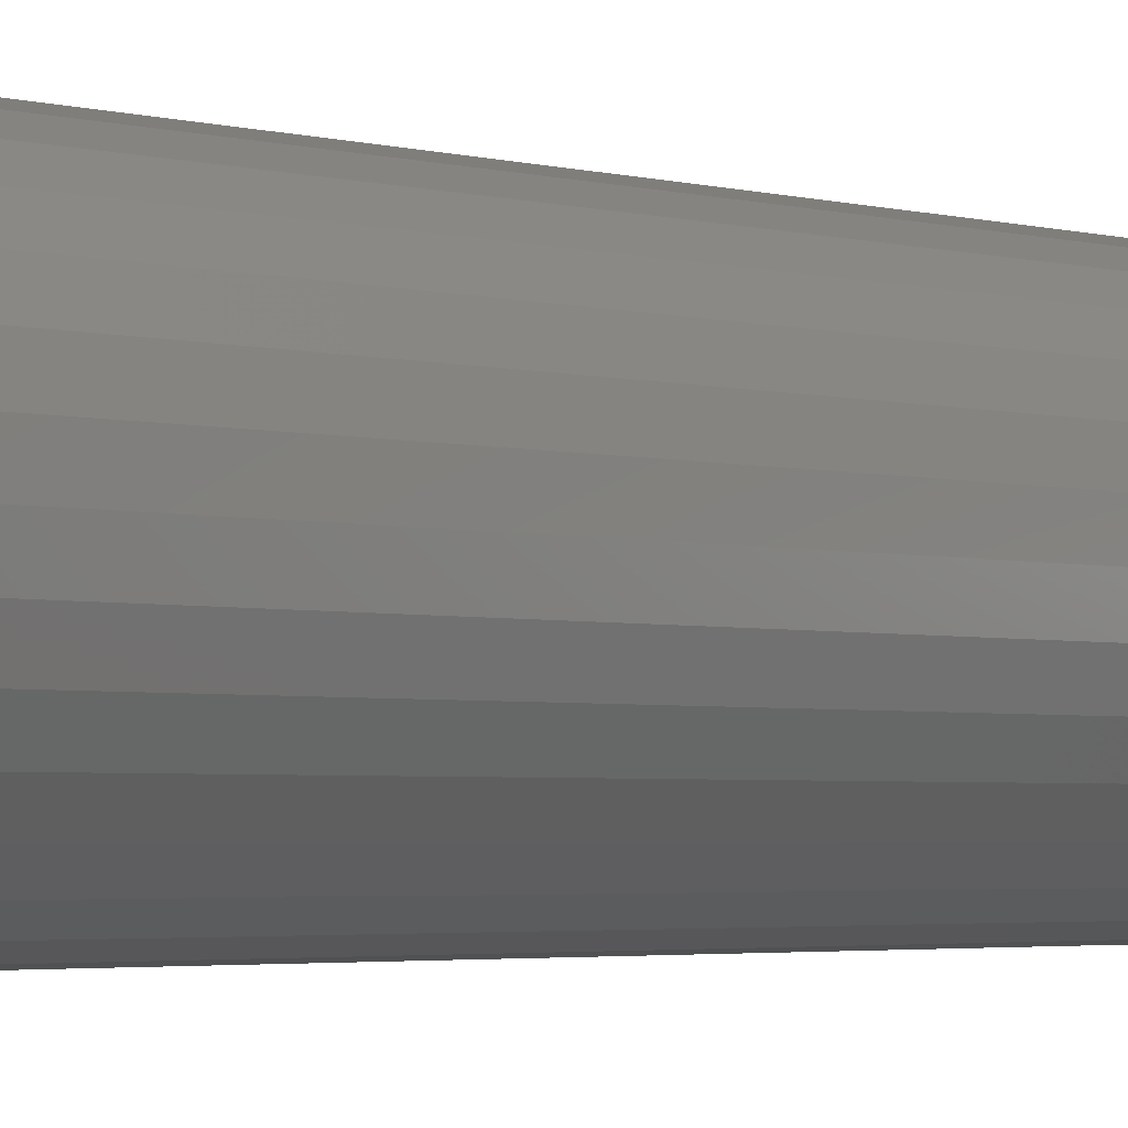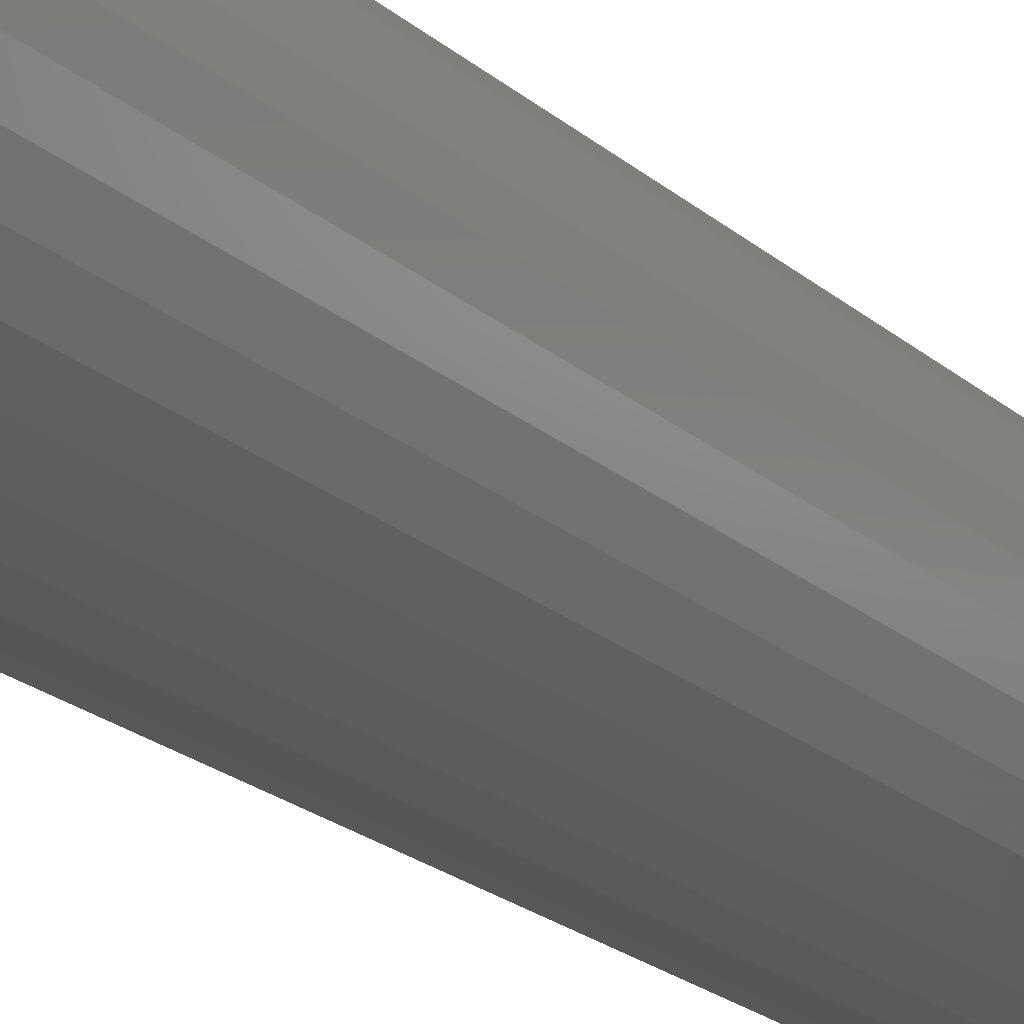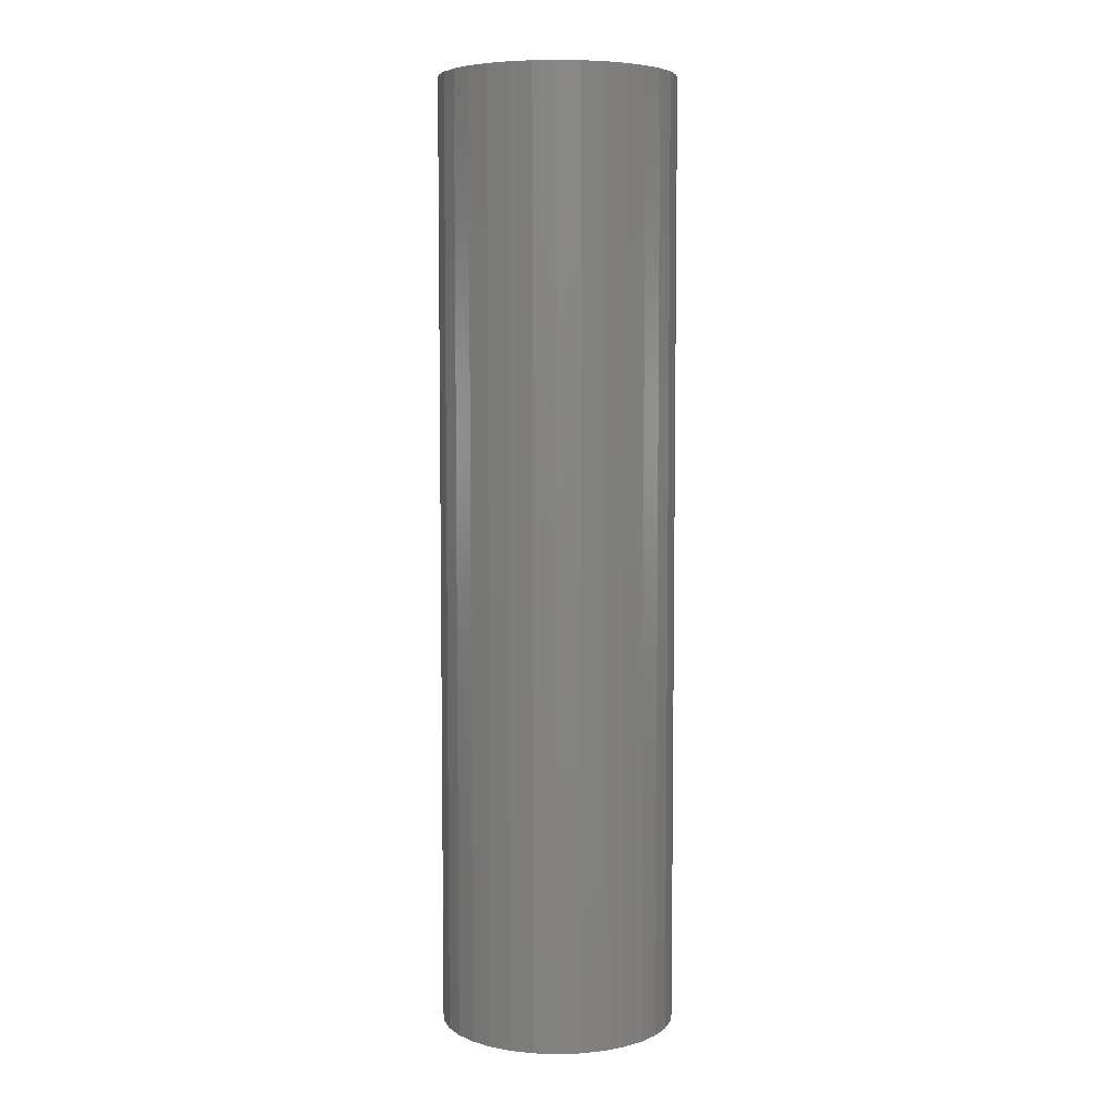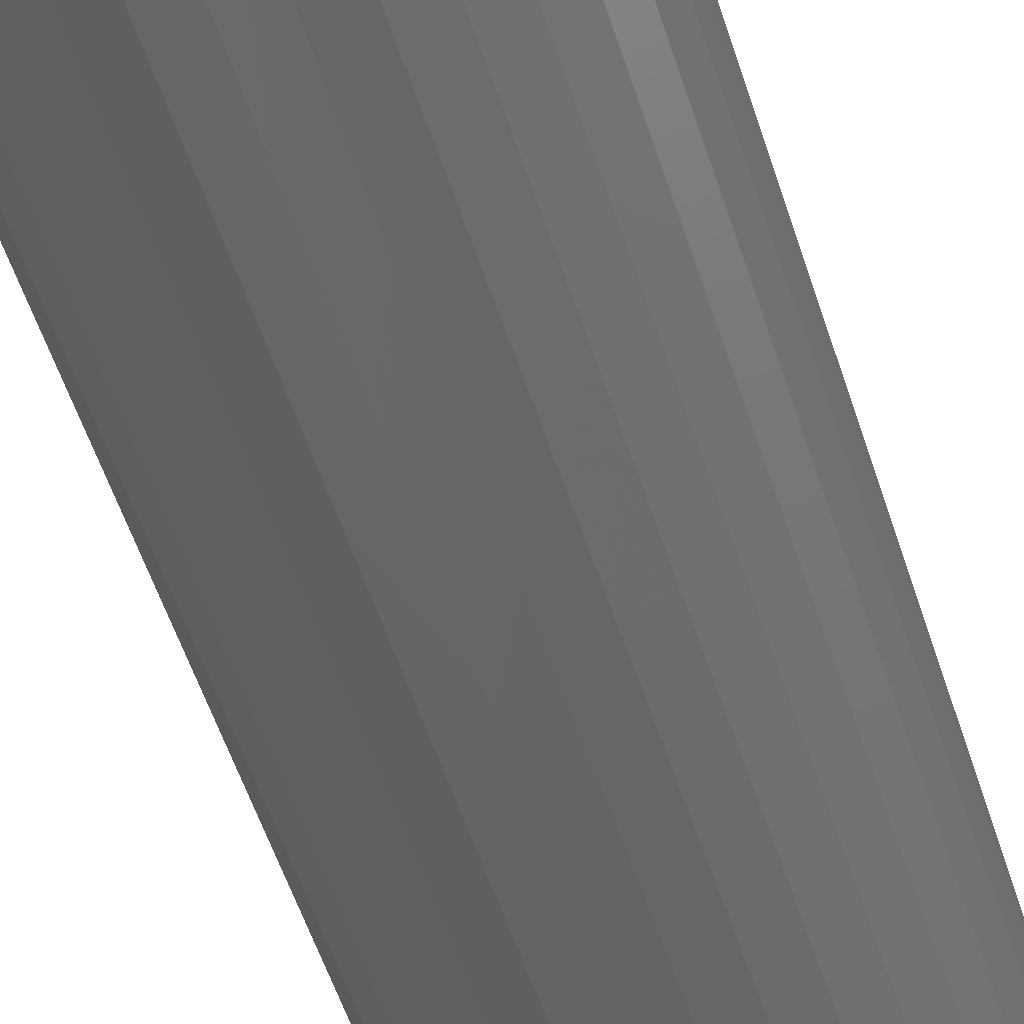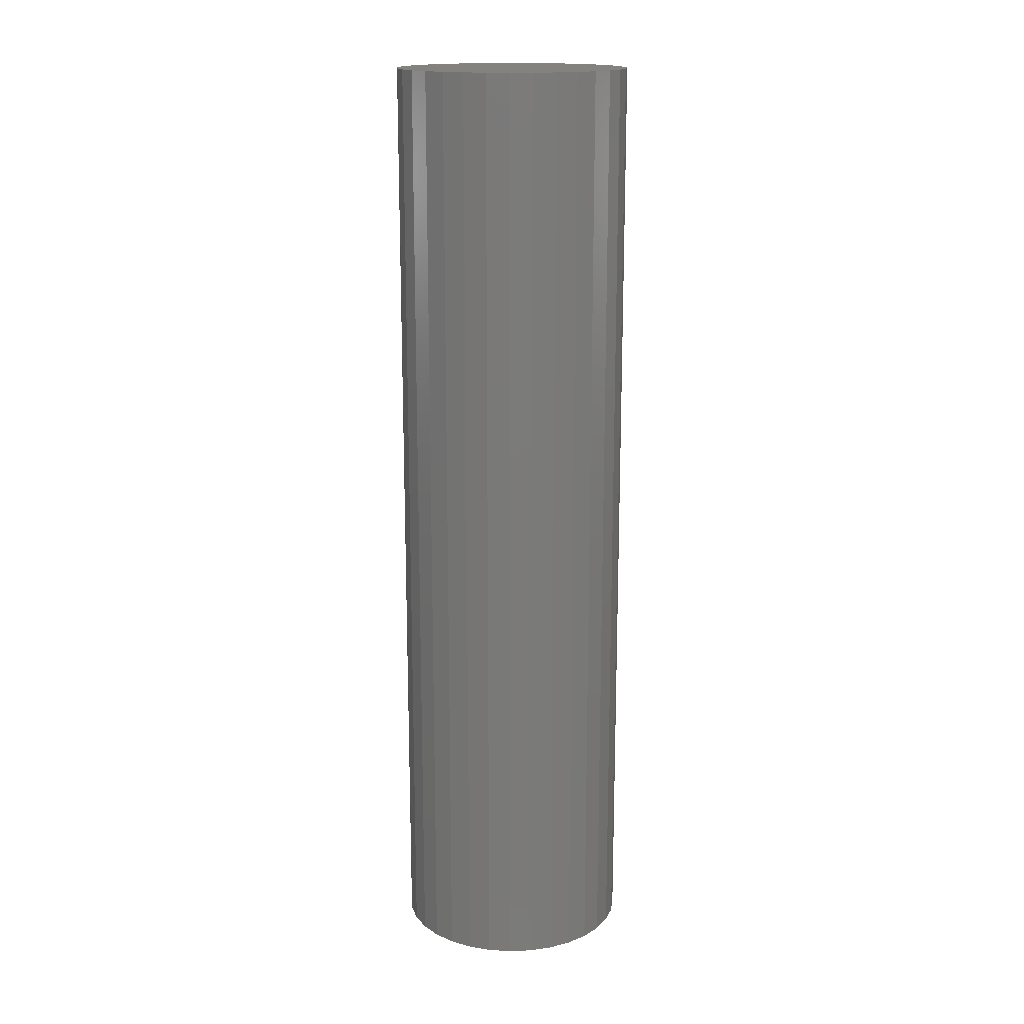
<metadata>
{"format":"stl","ext":"stl","renderer":"f3d","projection":"perspective","resolution":1024,"background":"white","views":[{"elev":-2.4,"azim":39.6,"up":"+Y"},{"elev":-21.3,"azim":-146.2,"up":"+Y"},{"elev":5.9,"azim":-33.4,"up":"+Z"},{"elev":-49.0,"azim":16.4,"up":"+Y"},{"elev":16.5,"azim":-156.4,"up":"+Z"}]}
</metadata>
<code>
# stl→obj: 128 verts, 252 faces
v 0.1035 -0.0197 0
v 0.03453 -0.005984 0
v 0.1054 -1.144e-16 0
v 0.03512 0 0
v -0.09461 -0.0197 0
v -0.02564 -0.005984 0
v -0.0239 -0.01174 0
v -0.02106 -0.01704 0
v -0.01725 -0.02169 0
v 0.03278 -0.01174 0
v 0.02995 -0.01704 0
v 0.02613 -0.02169 0
v -0.09655 5.721e-17 0
v -0.02564 0.005984 0
v -0.02623 3.756e-18 0
v 0.004441 0.03067 0
v -0.08886 0.03865 0
v -0.07953 0.05611 0
v -0.06697 0.07141 0
v -0.05166 0.08397 0
v -0.03421 0.0933 0
v -0.01526 0.09905 0
v 0.004441 0.101 0
v 0.02414 0.09905 0
v 0.04309 0.0933 0
v 0.06055 0.08397 0
v 0.07585 0.07141 0
v 0.08841 0.05611 0
v 0.09774 0.03865 0
v 0.01043 0.03008 0
v -0.001543 0.03008 0
v -0.007298 0.02834 0
v -0.0126 0.0255 0
v -0.01725 0.02169 0
v -0.09461 0.0197 0
v -0.02106 0.01704 0
v -0.0239 0.01174 0
v -0.08886 -0.03865 0
v -0.0126 -0.0255 0
v -0.007298 -0.02834 0
v -0.001543 -0.03008 0
v 0.004441 -0.03067 0
v -0.07953 -0.05611 0
v 0.09774 -0.03865 0
v 0.08841 -0.05611 0
v 0.07585 -0.07141 0
v 0.06055 -0.08397 0
v 0.04309 -0.0933 0
v 0.02414 -0.09905 0
v 0.004441 -0.101 0
v -0.01526 -0.09905 0
v -0.03421 -0.0933 0
v -0.05166 -0.08397 0
v -0.06697 -0.07141 0
v 0.1035 0.0197 0
v 0.02613 0.02169 0
v 0.02148 0.0255 0
v 0.01618 0.02834 0
v 0.03453 0.005984 0
v 0.03278 0.01174 0
v 0.02995 0.01704 0
v 0.01043 -0.03008 0
v 0.01618 -0.02834 0
v 0.02148 -0.0255 0
v 0.01043 -0.03008 0.7422
v 0.01618 -0.02834 0.7422
v 0.02148 -0.0255 0.7422
v 0.02613 -0.02169 0.7422
v 0.02995 -0.01704 0.7422
v 0.03278 -0.01174 0.7422
v 0.03453 -0.005984 0.7422
v 0.03512 0 0.7422
v 0.004441 -0.03067 0.7422
v -0.001543 -0.03008 0.7422
v -0.007298 -0.02834 0.7422
v -0.0126 -0.0255 0.7422
v -0.01725 -0.02169 0.7422
v -0.02106 -0.01704 0.7422
v -0.0239 -0.01174 0.7422
v -0.02564 -0.005984 0.7422
v -0.02623 3.756e-18 0.7422
v -0.001543 0.03008 0.7422
v -0.007298 0.02834 0.7422
v -0.0126 0.0255 0.7422
v -0.01725 0.02169 0.7422
v -0.02106 0.01704 0.7422
v -0.0239 0.01174 0.7422
v -0.02564 0.005984 0.7422
v 0.004441 0.03067 0.7422
v 0.01043 0.03008 0.7422
v 0.01618 0.02834 0.7422
v 0.02148 0.0255 0.7422
v 0.02613 0.02169 0.7422
v 0.02995 0.01704 0.7422
v 0.03278 0.01174 0.7422
v 0.03453 0.005984 0.7422
v 0.1054 0 0.8125
v 0.1035 -0.0197 0.8125
v 0.09774 -0.03865 0.8125
v 0.08841 -0.05611 0.8125
v 0.07585 -0.07141 0.8125
v 0.06055 -0.08397 0.8125
v 0.04309 -0.0933 0.8125
v 0.02414 -0.09905 0.8125
v 0.004441 -0.101 0.8125
v -0.01526 -0.09905 0.8125
v -0.03421 -0.0933 0.8125
v -0.05166 -0.08397 0.8125
v -0.06697 -0.07141 0.8125
v -0.07953 -0.05611 0.8125
v -0.08886 -0.03865 0.8125
v -0.09461 -0.0197 0.8125
v -0.09655 5.721e-17 0.8125
v -0.09461 0.0197 0.8125
v -0.08886 0.03865 0.8125
v -0.07953 0.05611 0.8125
v -0.06697 0.07141 0.8125
v -0.05166 0.08397 0.8125
v -0.03421 0.0933 0.8125
v -0.01526 0.09905 0.8125
v 0.004441 0.101 0.8125
v 0.02414 0.09905 0.8125
v 0.04309 0.0933 0.8125
v 0.06055 0.08397 0.8125
v 0.07585 0.07141 0.8125
v 0.08841 0.05611 0.8125
v 0.09774 0.03865 0.8125
v 0.1035 0.0197 0.8125
f 1 2 3
f 2 4 3
f 5 6 7
f 5 7 8
f 9 5 8
f 10 2 1
f 11 10 1
f 1 12 11
f 13 14 15
f 13 15 6
f 13 6 5
f 16 17 18
f 16 18 19
f 16 19 20
f 16 20 21
f 16 21 22
f 16 22 23
f 16 23 24
f 16 24 25
f 16 25 26
f 16 26 27
f 16 27 28
f 16 28 29
f 16 29 30
f 17 16 31
f 17 31 32
f 17 32 33
f 17 33 34
f 17 34 35
f 35 34 36
f 35 36 37
f 35 37 14
f 35 14 13
f 38 5 9
f 38 9 39
f 38 39 40
f 38 40 41
f 38 41 42
f 38 42 43
f 42 44 45
f 42 45 46
f 42 46 47
f 42 47 48
f 42 48 49
f 42 49 50
f 42 50 51
f 42 51 52
f 42 52 53
f 42 53 54
f 42 54 43
f 29 55 56
f 29 56 57
f 29 57 58
f 29 58 30
f 55 3 4
f 55 4 59
f 55 59 60
f 55 60 61
f 55 61 56
f 44 42 62
f 44 62 63
f 44 63 64
f 44 64 12
f 44 12 1
f 42 65 62
f 62 65 66
f 62 66 63
f 63 66 67
f 63 67 64
f 64 67 68
f 64 68 12
f 12 68 69
f 12 69 11
f 11 69 70
f 11 70 10
f 10 70 71
f 10 71 2
f 2 71 72
f 2 72 4
f 65 42 73
f 73 42 41
f 73 41 74
f 74 41 40
f 74 40 75
f 75 40 39
f 75 39 76
f 76 39 9
f 76 9 77
f 77 9 8
f 77 8 78
f 78 8 7
f 78 7 79
f 79 7 6
f 79 6 80
f 80 6 15
f 80 15 81
f 16 82 31
f 31 82 83
f 31 83 32
f 32 83 84
f 32 84 33
f 33 84 85
f 33 85 34
f 34 85 86
f 34 86 36
f 36 86 87
f 36 87 37
f 37 87 88
f 37 88 14
f 14 88 81
f 14 81 15
f 82 16 89
f 89 16 30
f 89 30 90
f 90 30 58
f 90 58 91
f 91 58 57
f 91 57 92
f 92 57 56
f 92 56 93
f 93 56 61
f 93 61 94
f 94 61 60
f 94 60 95
f 95 60 59
f 95 59 96
f 96 59 4
f 96 4 72
f 3 97 1
f 1 97 98
f 1 98 44
f 44 98 99
f 44 99 45
f 45 99 100
f 45 100 46
f 46 100 101
f 46 101 47
f 47 101 102
f 47 102 48
f 48 102 103
f 48 103 49
f 49 103 104
f 49 104 50
f 50 104 105
f 50 105 51
f 51 105 106
f 51 106 52
f 52 106 107
f 52 107 53
f 53 107 108
f 53 108 54
f 54 108 109
f 54 109 43
f 43 109 110
f 43 110 38
f 38 110 111
f 38 111 5
f 5 111 112
f 5 112 13
f 13 112 113
f 13 113 35
f 35 113 114
f 35 114 17
f 17 114 115
f 17 115 18
f 18 115 116
f 18 116 19
f 19 116 117
f 19 117 20
f 20 117 118
f 20 118 21
f 21 118 119
f 21 119 22
f 22 119 120
f 22 120 23
f 23 120 121
f 23 121 24
f 24 121 122
f 24 122 25
f 25 122 123
f 25 123 26
f 26 123 124
f 26 124 27
f 27 124 125
f 27 125 28
f 28 125 126
f 28 126 29
f 29 126 127
f 29 127 55
f 55 127 128
f 55 128 3
f 3 128 97
f 120 122 121
f 122 120 119
f 122 119 123
f 123 119 118
f 123 118 124
f 102 107 103
f 103 107 106
f 103 106 104
f 104 106 105
f 124 118 125
f 125 118 117
f 125 117 126
f 126 117 116
f 126 116 127
f 127 116 115
f 127 115 128
f 128 115 114
f 128 114 97
f 97 114 113
f 97 113 98
f 98 113 112
f 98 112 99
f 99 112 111
f 99 111 100
f 100 111 110
f 100 110 101
f 101 110 109
f 101 109 102
f 102 109 108
f 102 108 107
f 83 82 89
f 83 89 90
f 91 83 90
f 84 83 91
f 92 84 91
f 85 84 92
f 93 85 92
f 86 85 93
f 94 86 93
f 87 86 94
f 95 87 94
f 88 87 95
f 96 88 95
f 70 79 71
f 78 79 70
f 69 78 70
f 77 78 69
f 68 77 69
f 76 77 68
f 67 76 68
f 75 76 67
f 66 75 67
f 74 75 66
f 73 74 66
f 65 73 66
f 79 80 71
f 71 80 81
f 71 81 72
f 72 81 88
f 72 88 96

</code>
